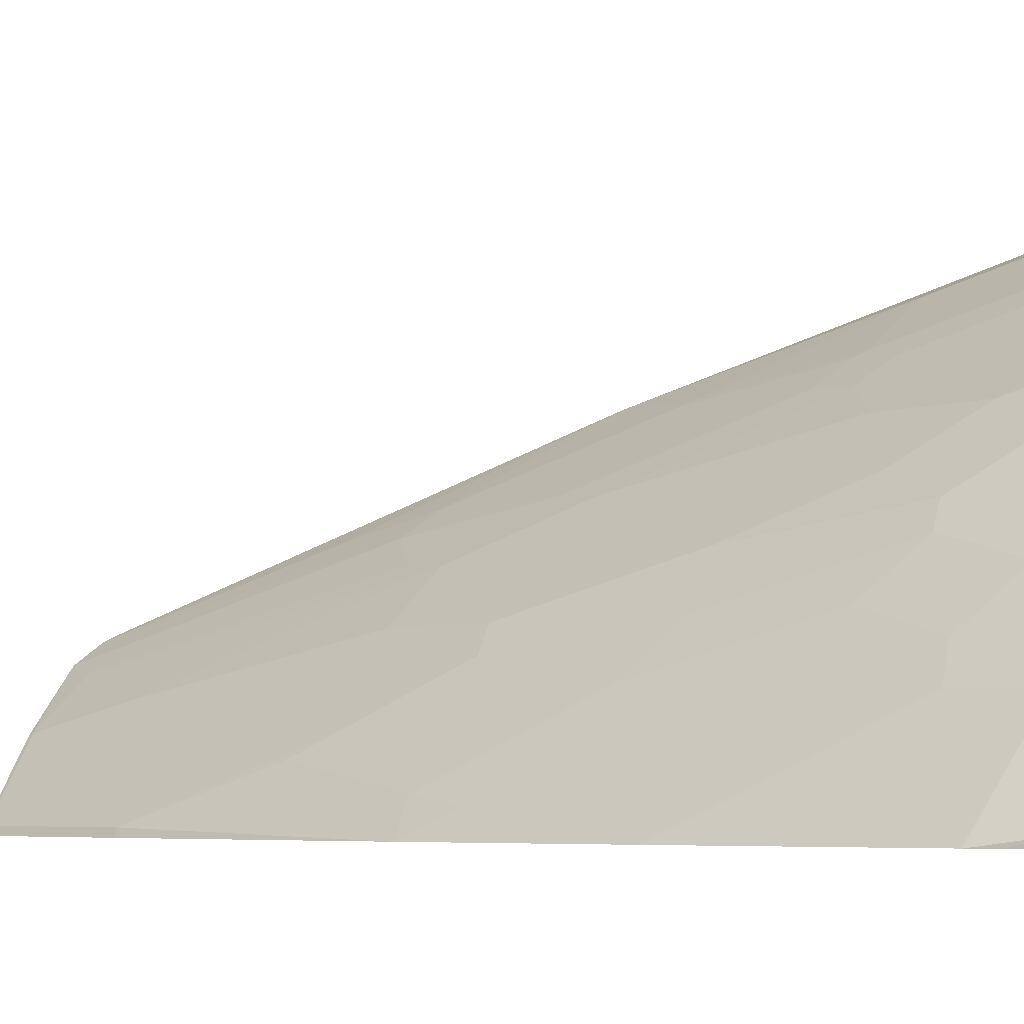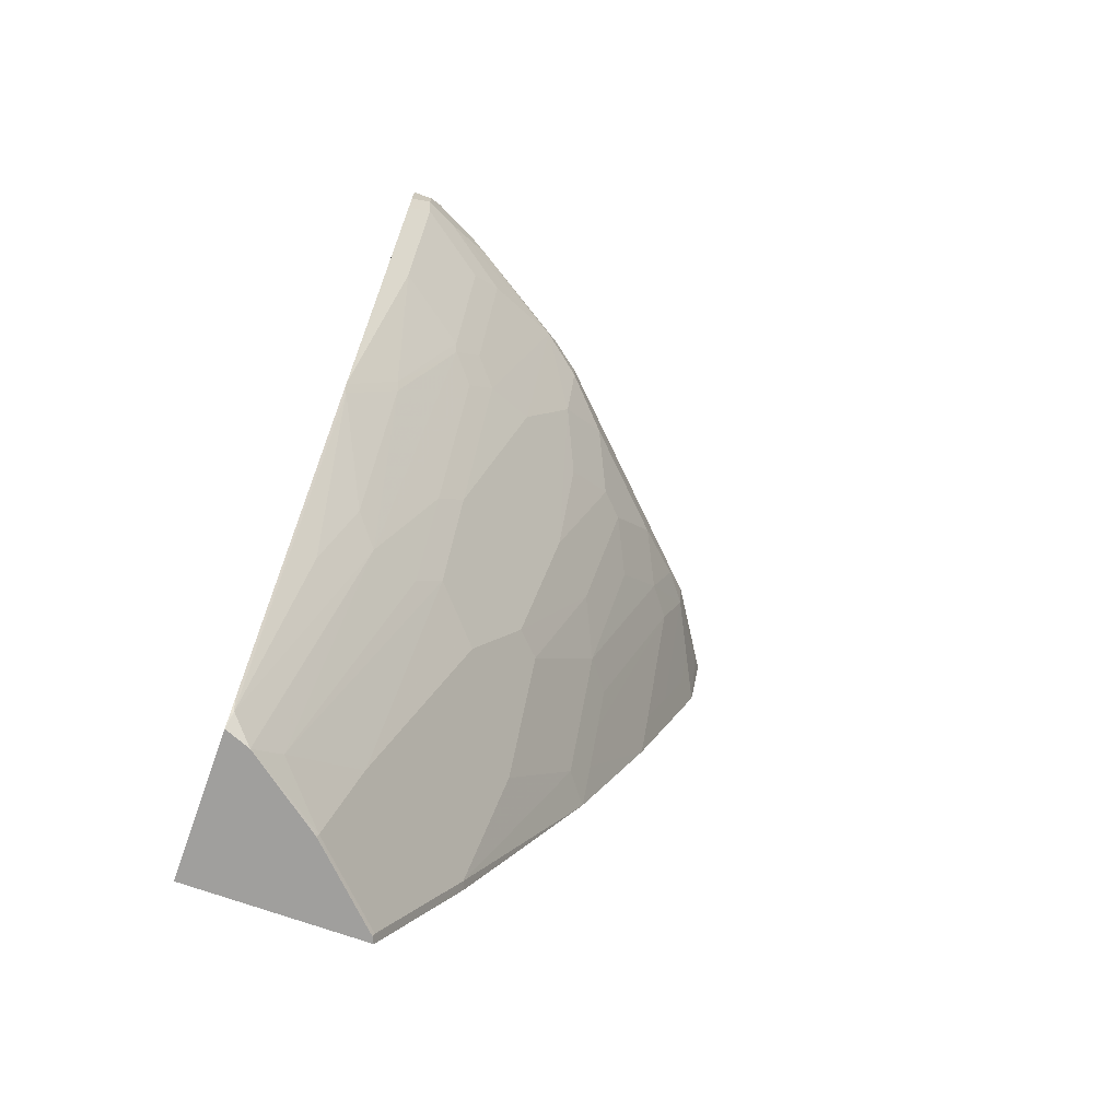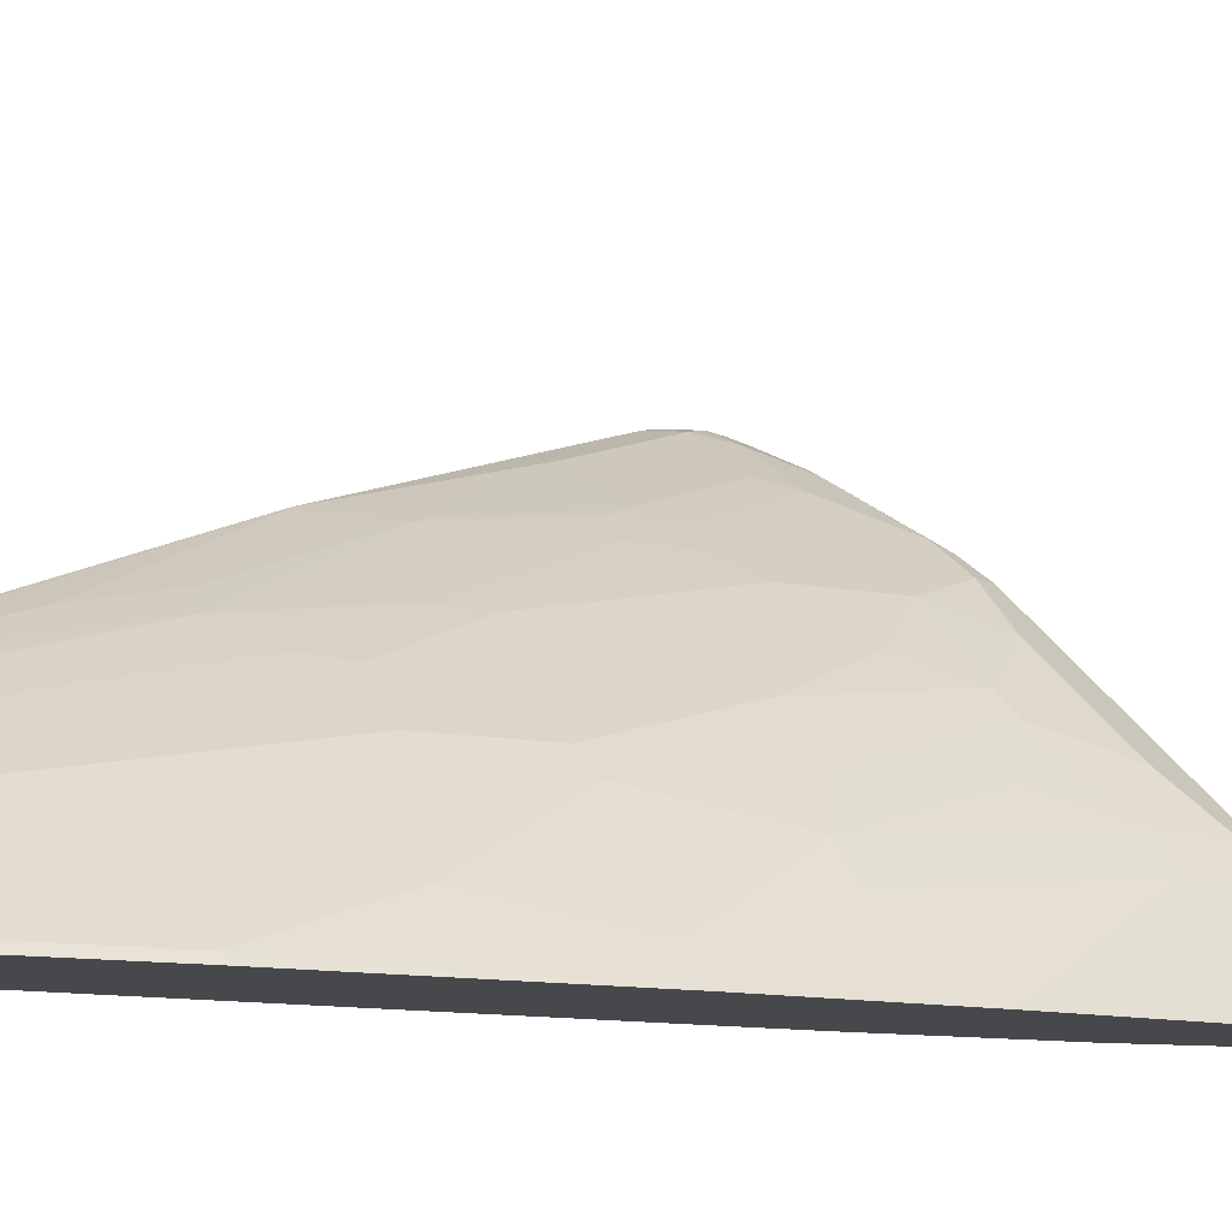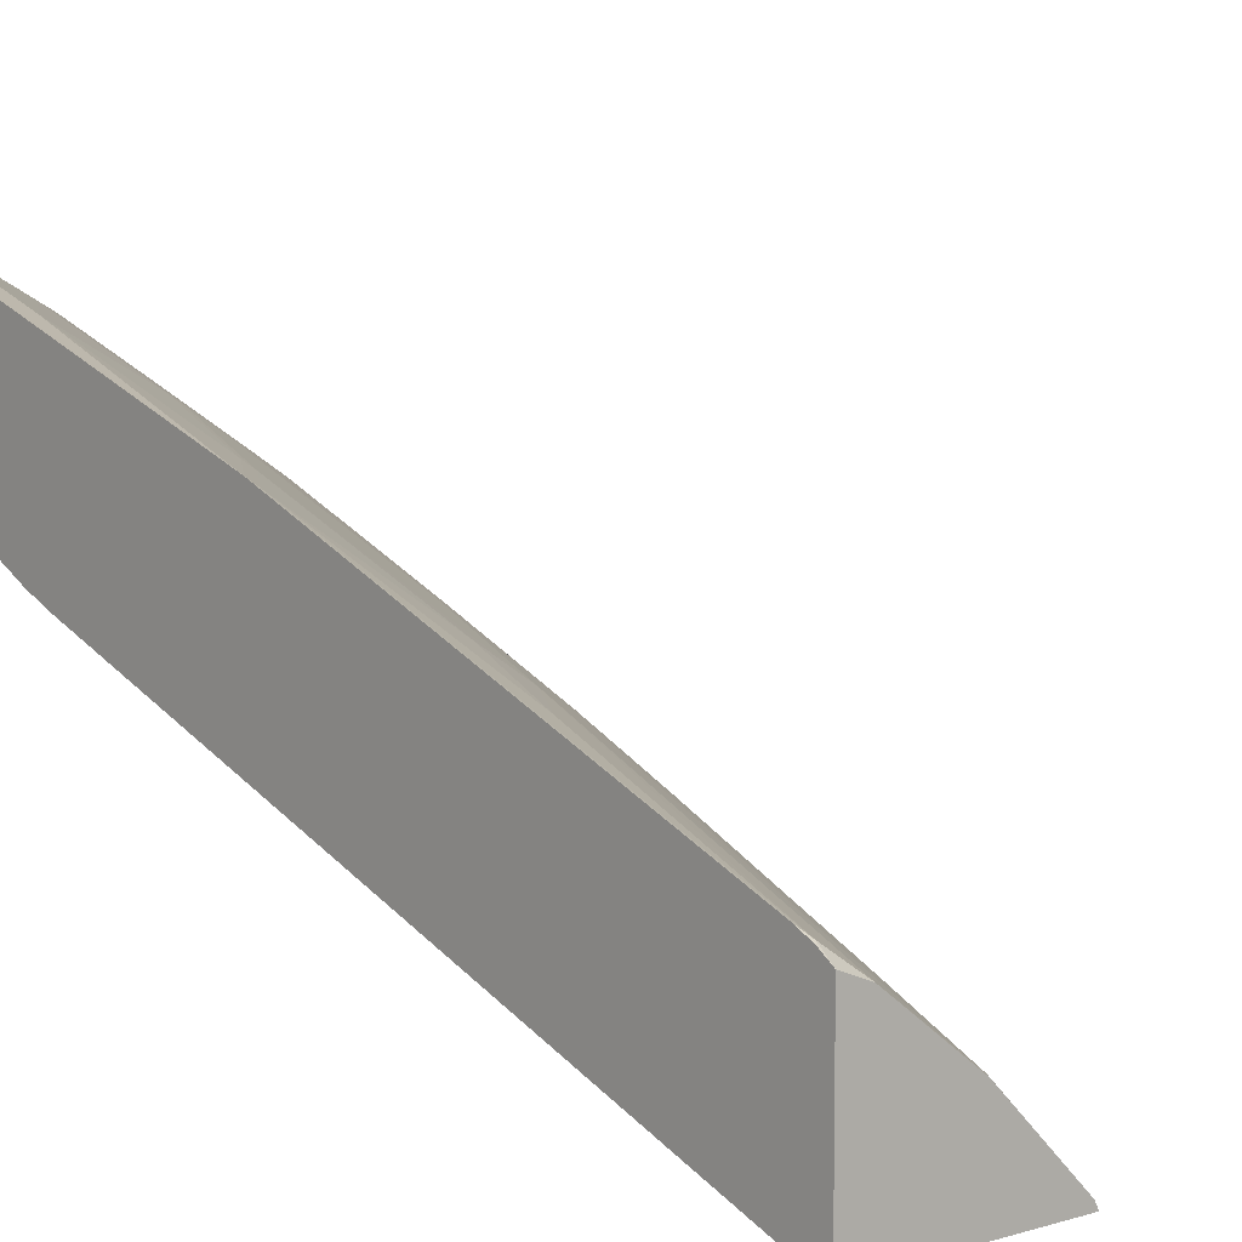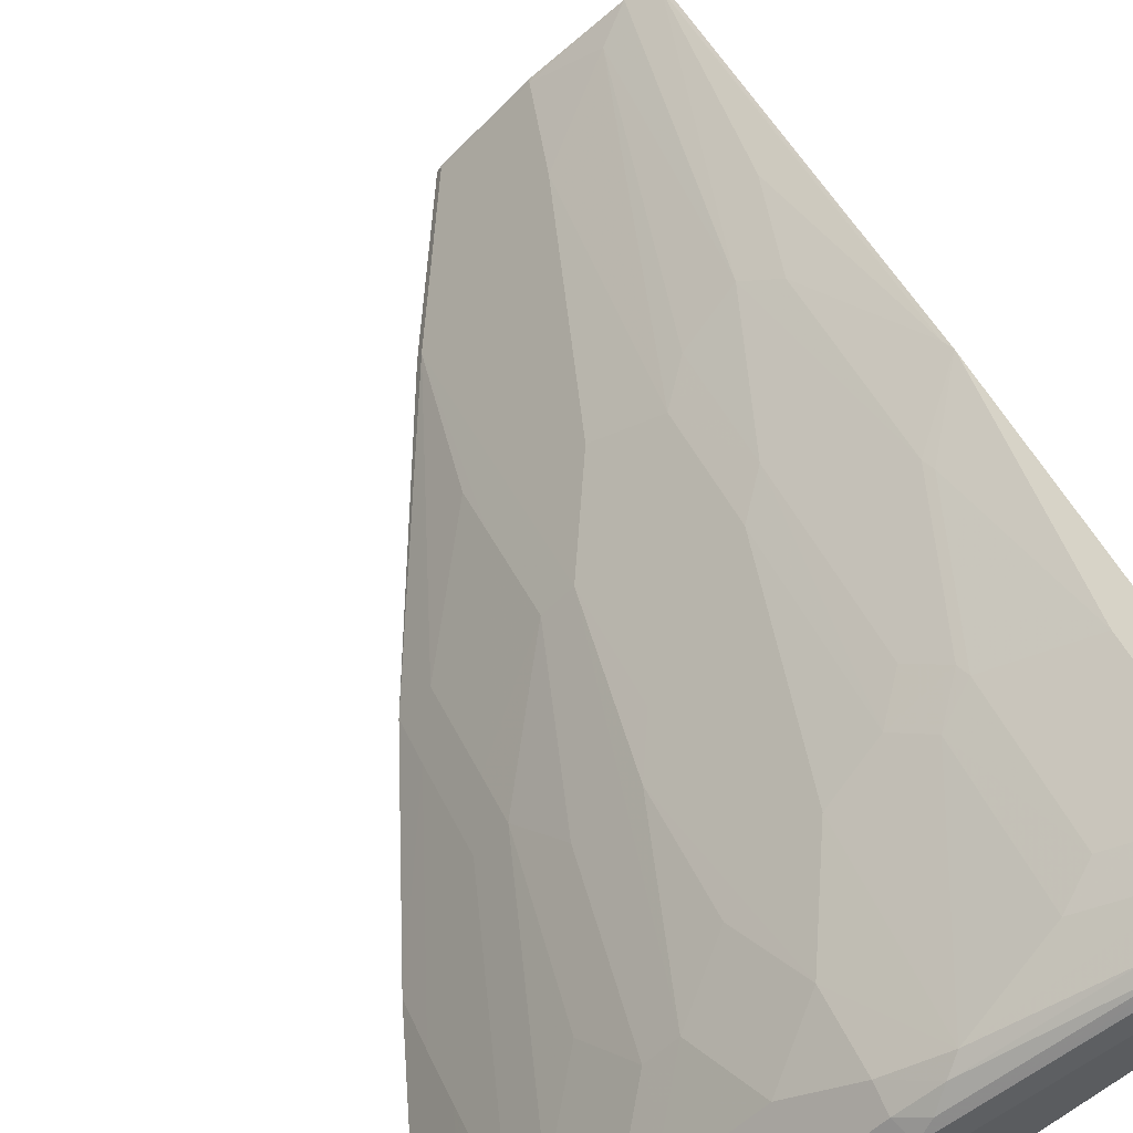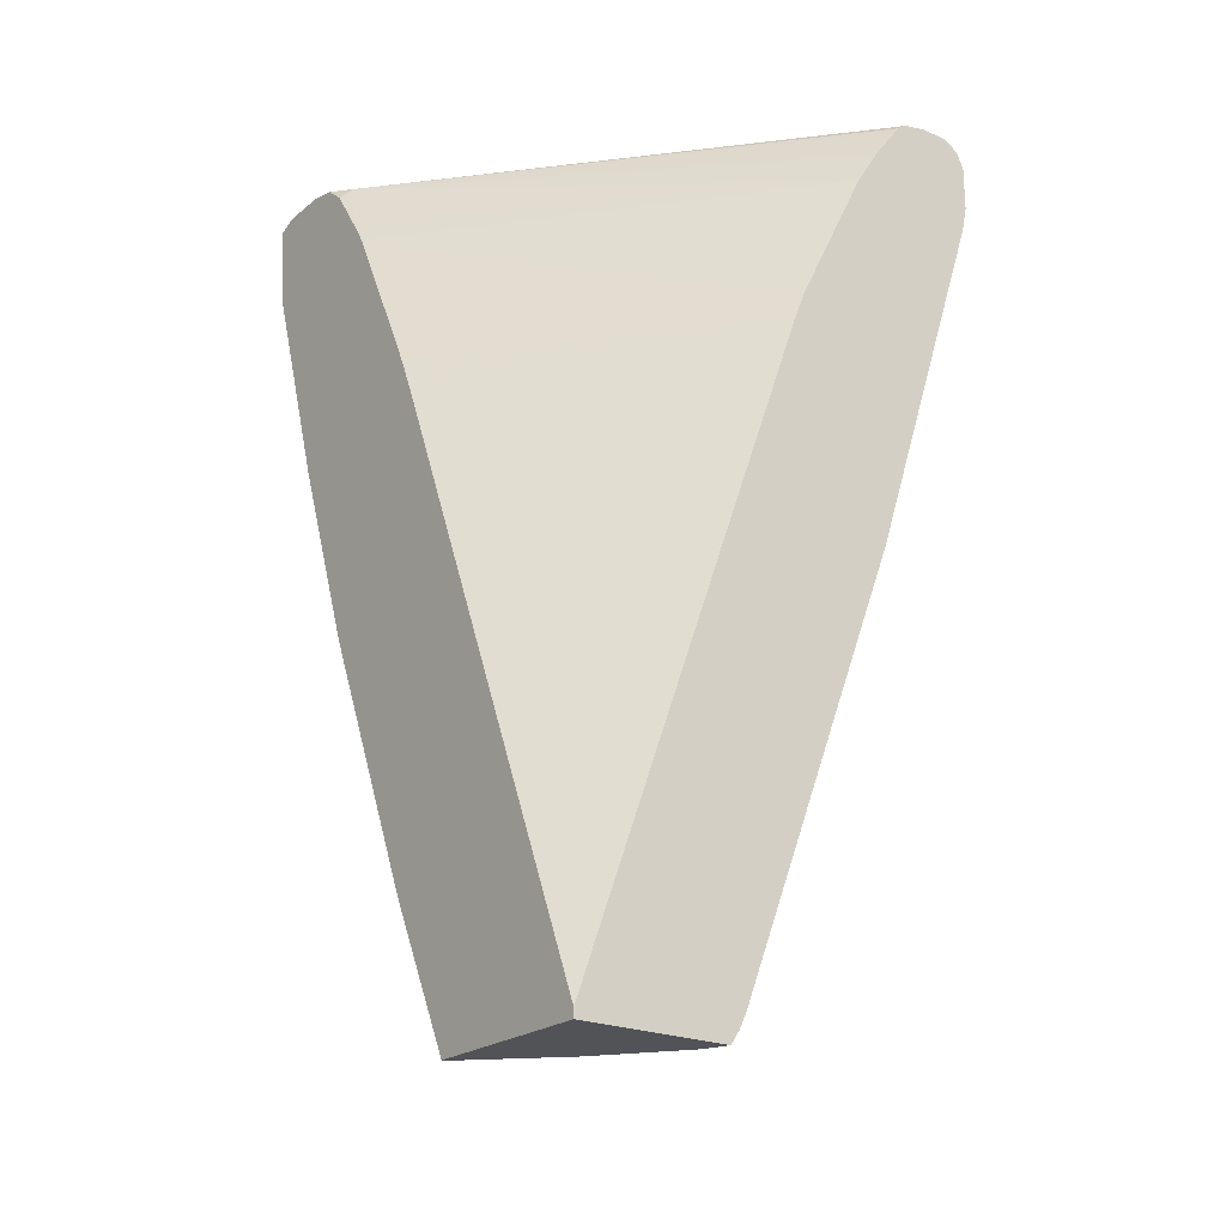
<metadata>
{"format":"obj","ext":"obj","renderer":"f3d","projection":"perspective","resolution":1024,"background":"white","views":[{"elev":-5.1,"azim":109.1,"up":"+Z"},{"elev":-71.4,"azim":-19.6,"up":"+Y"},{"elev":-11.2,"azim":38.0,"up":"+Z"},{"elev":8.2,"azim":-40.0,"up":"+Z"},{"elev":62.0,"azim":157.5,"up":"+Z"},{"elev":-22.5,"azim":-126.6,"up":"+Y"}]}
</metadata>
<code>
v 0.7527 0.4485 0.4358
v 0.7391 0.454 0.4358
v 0.751 0.448 0.4418
v 0.7526 0.4449 0.445
v 0.7477 0.3975 0.4358
v 0.738 0.4544 0.4358
v 0.7384 0.4497 0.4568
v 0.7131 0.448 0.4986
v 0.71 0.4449 0.5065
v 0.7068 0.4354 0.5175
v 0.7455 0.4354 0.4544
v 0.7455 0.3796 0.4358
v 0.7005 0.4544 0.4923
v 0.7002 0.4544 0.4358
v 0.7005 0.4497 0.5136
v 0.6879 0.4165 0.5365
v 0.7076 0.4165 0.5112
v 0.6816 0.4497 0.5325
v 0.6311 0.4354 0.5933
v 0.6311 0.3975 0.5933
v 0.7265 0.3975 0.4733
v 0.7451 0.3783 0.4358
v 0.6816 0.4544 0.5112
v 0.6789 0.4497 0.4358
v 0.3597 0.4544 0.7384
v 0.65 0.3975 0.5743
v 0.669 0.3597 0.5365
v 0.6887 0.3597 0.5112
v 0.7076 0.3407 0.4733
v 0.6437 0.4544 0.5491
v 0.6059 0.4497 0.6083
v 0.5365 0.4354 0.6879
v 0.5932 0.3975 0.6311
v 0.5932 0.3407 0.6122
v 0.6122 0.3407 0.5933
v 0.5365 0.4165 0.6879
v 0.7265 0.3597 0.4544
v 0.7076 0.3029 0.4544
v 0.7072 0.2646 0.4358
v 0.6579 0.4449 0.445
v 0.3434 0.4491 0.7342
v 0.3434 0.4507 0.7384
v 0.6625 0.4358 0.4358
v 0.3434 0.4544 0.7548
v 0.6311 0.3029 0.5554
v 0.6122 0.1704 0.5175
v 0.6319 0.1704 0.4923
v 0.6319 0.1325 0.4733
v 0.6887 0.284 0.4733
v 0.5112 0.4544 0.6816
v 0.5301 0.4497 0.684
v 0.5112 0.4354 0.7076
v 0.5207 0.4449 0.6958
v 0.5743 0.3975 0.65
v 0.5553 0.3029 0.6311
v 0.5553 0.2082 0.5933
v 0.5365 0.07575 0.5554
v 0.5932 0.2082 0.5554
v 0.5365 0.3597 0.6689
v 0.5017 0.426 0.7147
v 0.6887 0.2461 0.4544
v 0.6882 0.2079 0.4358
v 0.3434 0.4449 0.7289
v 0.6364 0.3975 0.4358
v 0.3434 0.3835 0.6863
v 0.3434 0.4124 0.7046
v 0.3434 0.4395 0.7247
v 0.3434 0.4544 0.7762
v 0.5553 0.07575 0.5365
v 0.6122 0.1325 0.4986
v 0.6319 0.09463 0.4544
v 0.4544 0.4544 0.7195
v 0.4734 0.4497 0.7218
v 0.4071 0.4449 0.7715
v 0.4229 0.4354 0.7636
v 0.5365 0.1704 0.5933
v 0.4986 1.47e-06 0.5554
v 0.5365 1.47e-06 0.5175
v 0.4986 0.284 0.6689
v 0.385 0.4165 0.7826
v 0.4418 0.3975 0.7447
v 0.4418 0.284 0.7068
v 0.4607 0.265 0.6879
v 0.6314 0.05651 0.4358
v 0.6246 0.379 0.4358
v 0.3434 0.3457 0.6674
v 0.3597 0.4544 0.7762
v 0.3434 0.448 0.7889
v 0.5553 1.47e-06 0.4986
v 0.6122 0.09463 0.4796
v 0.6122 0.05686 0.4607
v 0.3976 0.4544 0.7573
v 0.4166 0.4497 0.7597
v 0.3787 0.4497 0.7786
v 0.3692 0.4449 0.7904
v 0.3597 0.4354 0.7952
v 0.3597 0.4165 0.7952
v 0.4986 0.09463 0.5933
v 0.4607 0.01896 0.5933
v 0.4418 -0.1893 0.5175
v 0.4607 -0.1893 0.4986
v 0.4986 -0.1893 0.4607
v 0.5365 -0.1136 0.4607
v 0.4607 0.1136 0.6311
v 0.3621 0.3975 0.7904
v 0.4189 0.3787 0.7526
v 0.4189 0.265 0.7147
v 0.4213 0.2556 0.71
v 0.4402 0.2366 0.691
v 0.4402 0.08522 0.6343
v 0.5365 -0.1514 0.4418
v 0.5394 -0.1514 0.4358
v 0.6243 0.3783 0.4358
v 0.3434 0.27 0.6295
v 0.3597 0.448 0.7889
v 0.3434 0.4354 0.7952
v 0.5553 -0.03784 0.4796
v 0.3434 0.4001 0.7952
v 0.4402 -0.009405 0.5964
v 0.385 -0.2461 0.5365
v 0.4229 -0.265 0.4986
v 0.4986 -0.2272 0.4418
v 0.3434 0.3788 0.7904
v 0.3621 0.284 0.7526
v 0.3811 0.1514 0.6958
v 0.3834 0.1419 0.691
v 0.4024 -0.02836 0.6154
v 0.4787 -0.2681 0.4408
v 0.5205 -0.1893 0.4358
v 0.5295 -0.1714 0.4358
v 0.6053 0.3404 0.4358
v 0.5674 0.2646 0.4358
v 0.5583 0.2461 0.4358
v 0.3434 0.2463 0.62
v 0.3629 -0.2681 0.5428
v 0.4193 -0.2681 0.4996
v 0.4218 -0.2681 0.4976
v 0.4408 -0.2681 0.4787
v 0.4607 -0.265 0.4607
v 0.4797 -0.265 0.4418
v 0.3434 0.2652 0.7526
v 0.3434 0.09477 0.6957
v 0.3434 0.09385 0.6954
v 0.3456 0.08522 0.691
v 0.3834 -0.009405 0.6343
v 0.3645 -0.08515 0.6154
v 0.3456 -0.2556 0.5586
v 0.4811 -0.2681 0.4358
v 0.5418 0.2082 0.4358
v 0.3434 -0.2612 0.4358
v 0.3434 -0.2681 0.5506
v 0.3434 -0.2468 0.5629
v 0.3434 -0.2585 0.5571
v 0.3434 -0.2681 0.4358
f 79 83 104
f 78 103 89
f 79 99 98
f 78 102 103
f 79 104 99
f 78 101 102
f 74 80 75
f 77 100 101
f 77 99 100
f 77 98 99
f 74 97 80
f 74 96 97
f 74 94 95
f 74 95 96
f 77 101 78
f 80 97 105
f 85 113 114
f 80 106 81
f 89 103 111
f 74 93 94
f 88 116 95
f 88 95 115
f 87 94 92
f 87 115 94
f 85 114 86
f 80 105 106
f 84 111 112
f 83 110 104
f 83 109 110
f 83 108 109
f 82 106 107
f 82 108 83
f 82 107 108
f 81 106 82
f 84 91 111
f 73 93 74
f 57 98 77
f 72 92 93
f 57 69 58
f 57 89 69
f 57 78 89
f 57 77 78
f 57 76 98
f 56 76 57
f 56 59 76
f 55 59 56
f 52 74 75
f 52 53 74
f 52 75 60
f 51 74 53
f 51 73 74
f 51 72 73
f 89 111 117
f 59 60 79
f 59 79 98
f 59 98 76
f 60 75 80
f 71 91 84
f 71 90 91
f 70 117 90
f 70 89 117
f 70 90 71
f 69 89 70
f 68 115 87
f 72 93 73
f 68 88 115
f 64 85 65
f 62 71 84
f 61 71 62
f 60 83 79
f 60 82 83
f 60 81 82
f 60 80 81
f 65 85 86
f 90 117 91
f 127 146 147
f 92 94 93
f 127 145 146
f 126 145 127
f 126 144 145
f 126 143 144
f 125 143 126
f 124 143 125
f 124 142 143
f 124 141 142
f 122 140 128
f 122 139 140
f 121 139 122
f 121 128 139
f 121 138 128
f 121 137 138
f 121 136 137
f 127 147 135
f 121 135 136
f 128 140 139
f 128 137 136
f 50 72 51
f 147 153 151
f 147 152 153
f 144 146 145
f 144 147 146
f 143 147 144
f 143 152 147
f 135 147 151
f 134 149 150
f 133 149 134
f 128 148 129
f 128 154 148
f 128 151 154
f 128 135 151
f 128 136 135
f 128 138 137
f 120 127 135
f 120 135 121
f 119 127 120
f 102 111 103
f 102 122 111
f 101 122 102
f 101 121 122
f 100 121 101
f 100 120 121
f 99 120 100
f 99 119 120
f 99 110 119
f 99 104 110
f 97 118 105
f 96 118 97
f 96 116 118
f 95 116 96
f 94 115 95
f 105 118 123
f 105 123 141
f 105 141 124
f 105 124 106
f 114 133 134
f 114 132 133
f 114 131 132
f 113 131 114
f 111 130 112
f 111 129 130
f 111 128 129
f 91 117 111
f 111 122 128
f 109 127 110
f 108 127 109
f 108 126 127
f 108 125 126
f 107 125 108
f 107 124 125
f 106 124 107
f 110 127 119
f 48 61 49
f 32 51 53
f 48 70 71
f 10 18 31
f 10 15 18
f 10 17 11
f 10 16 17
f 9 15 10
f 8 15 9
f 7 13 15
f 6 23 13
f 6 30 23
f 6 50 30
f 6 72 50
f 6 92 72
f 6 87 92
f 6 68 87
f 6 44 68
f 10 31 19
f 6 25 44
f 10 19 20
f 11 17 21
f 19 31 32
f 18 30 31
f 18 23 30
f 17 29 21
f 17 49 29
f 17 28 49
f 17 27 28
f 16 27 17
f 16 26 27
f 16 20 26
f 14 24 25
f 13 18 15
f 13 23 18
f 12 21 22
f 11 21 12
f 10 20 16
f 19 32 36
f 6 14 25
f 4 12 5
f 1 149 133
f 1 150 149
f 1 154 150
f 1 148 154
f 1 130 129
f 1 112 130
f 1 84 112
f 1 62 84
f 1 39 62
f 1 22 39
f 1 12 22
f 1 5 12
f 1 4 5
f 1 3 4
f 1 2 3
f 1 133 132
f 6 13 7
f 1 132 131
f 1 113 85
f 4 11 12
f 4 10 11
f 4 9 10
f 4 8 9
f 3 15 8
f 3 7 15
f 3 8 4
f 2 7 3
f 2 6 7
f 1 6 2
f 1 14 6
f 1 24 14
f 1 43 24
f 1 64 43
f 1 85 64
f 1 131 113
f 19 36 20
f 1 129 148
f 20 34 35
f 41 134 150
f 41 114 134
f 41 86 114
f 41 65 86
f 41 66 65
f 41 67 66
f 41 63 67
f 40 67 63
f 40 66 67
f 40 65 66
f 40 64 65
f 40 43 64
f 40 63 41
f 38 62 39
f 38 61 62
f 41 150 154
f 36 59 54
f 41 154 151
f 41 153 152
f 20 33 34
f 46 58 69
f 46 48 47
f 46 70 48
f 46 69 70
f 45 58 46
f 41 44 42
f 41 88 68
f 41 116 88
f 41 118 116
f 41 123 118
f 41 141 123
f 41 142 141
f 41 143 142
f 41 152 143
f 41 151 153
f 36 60 59
f 41 68 44
f 35 58 45
f 27 45 46
f 27 35 45
f 26 35 27
f 25 42 44
f 24 43 40
f 24 42 25
f 24 41 42
f 24 40 41
f 22 38 39
f 22 37 38
f 21 38 37
f 21 29 38
f 20 36 33
f 36 52 60
f 20 35 26
f 27 46 47
f 27 47 28
f 21 37 22
f 28 48 49
f 28 47 48
f 34 58 35
f 34 57 58
f 34 55 56
f 33 54 34
f 34 59 55
f 33 36 54
f 32 53 52
f 34 56 57
f 32 52 36
f 29 49 61
f 48 71 61
f 29 61 38
f 30 50 31
f 34 54 59
f 31 50 51
f 31 51 32

</code>
